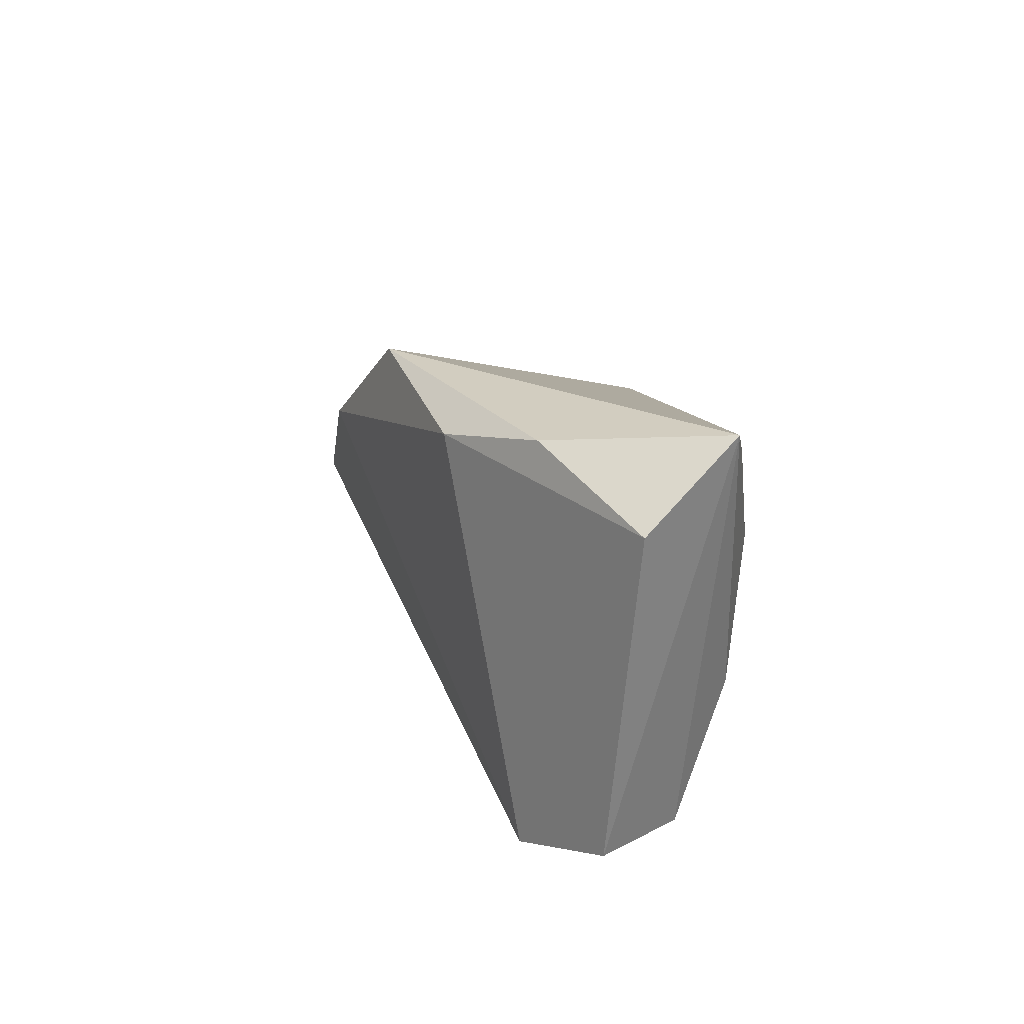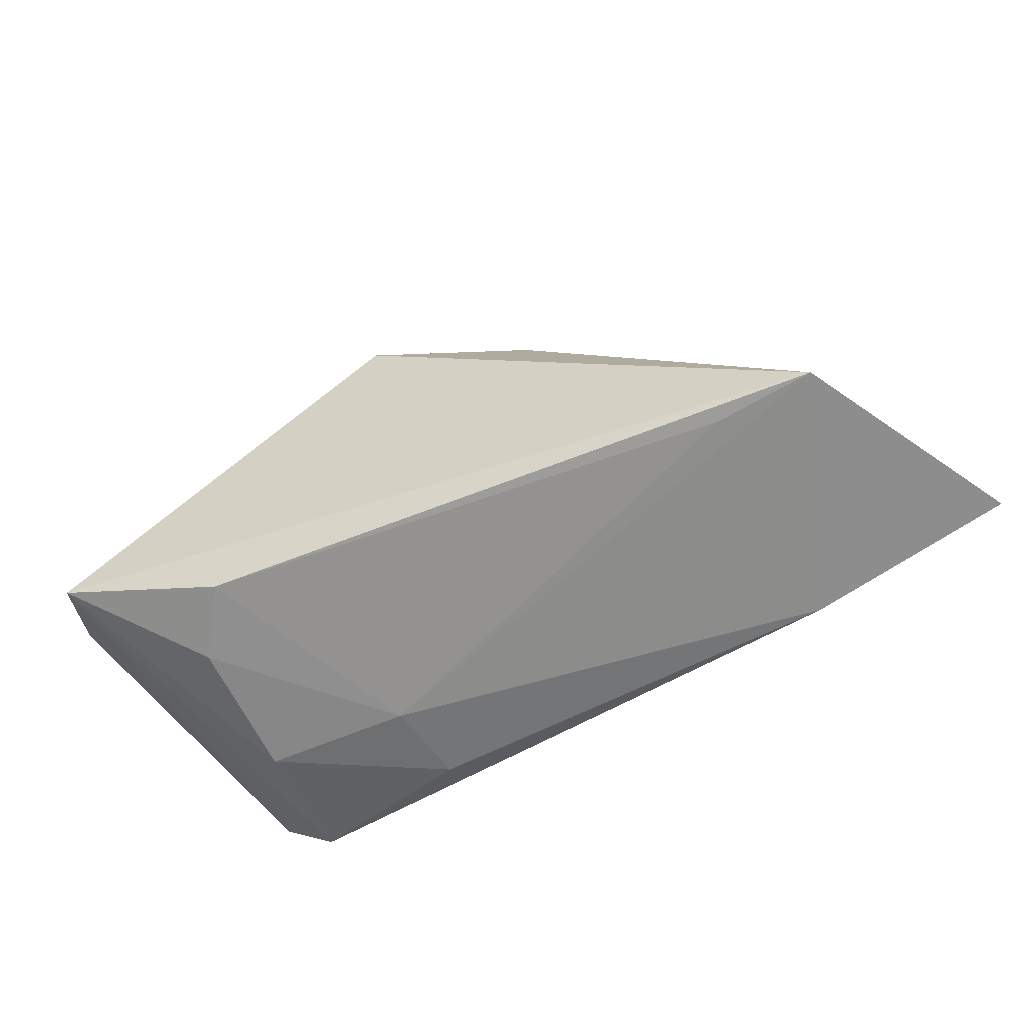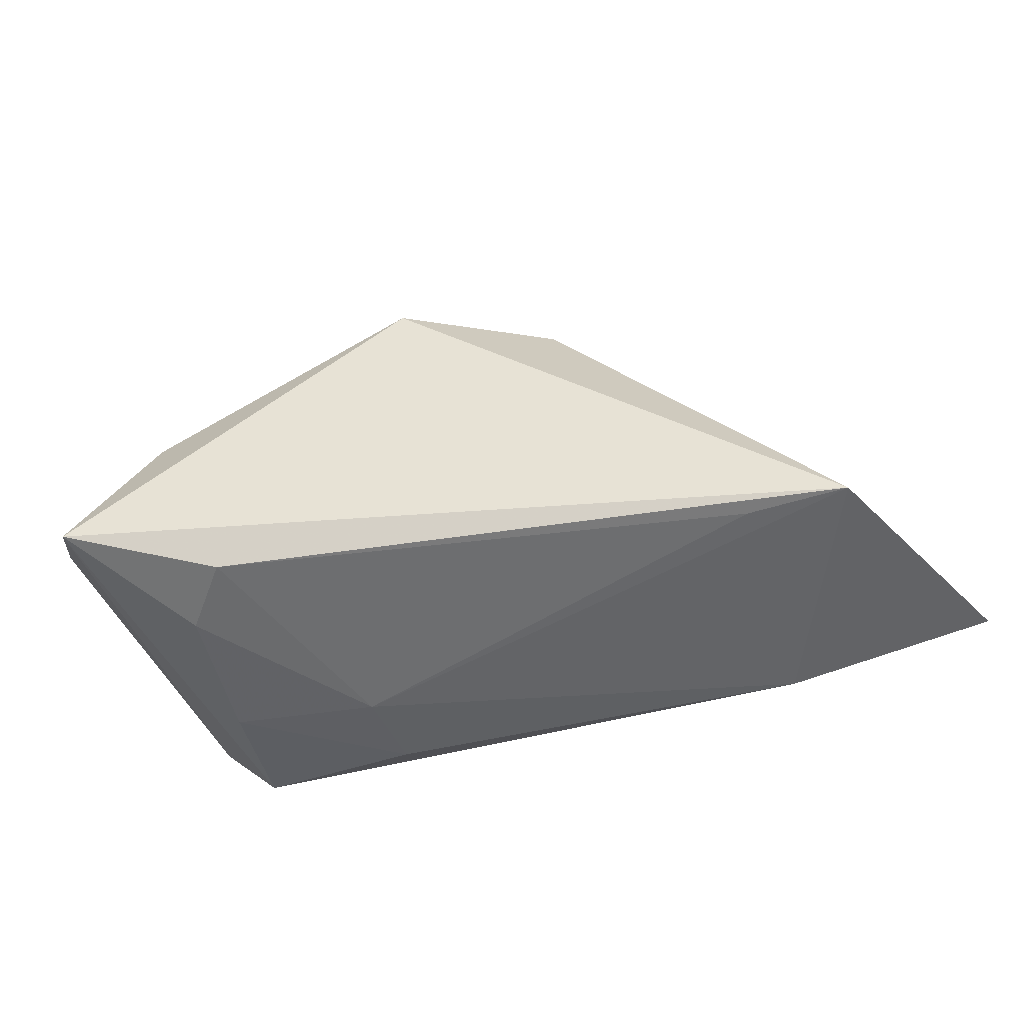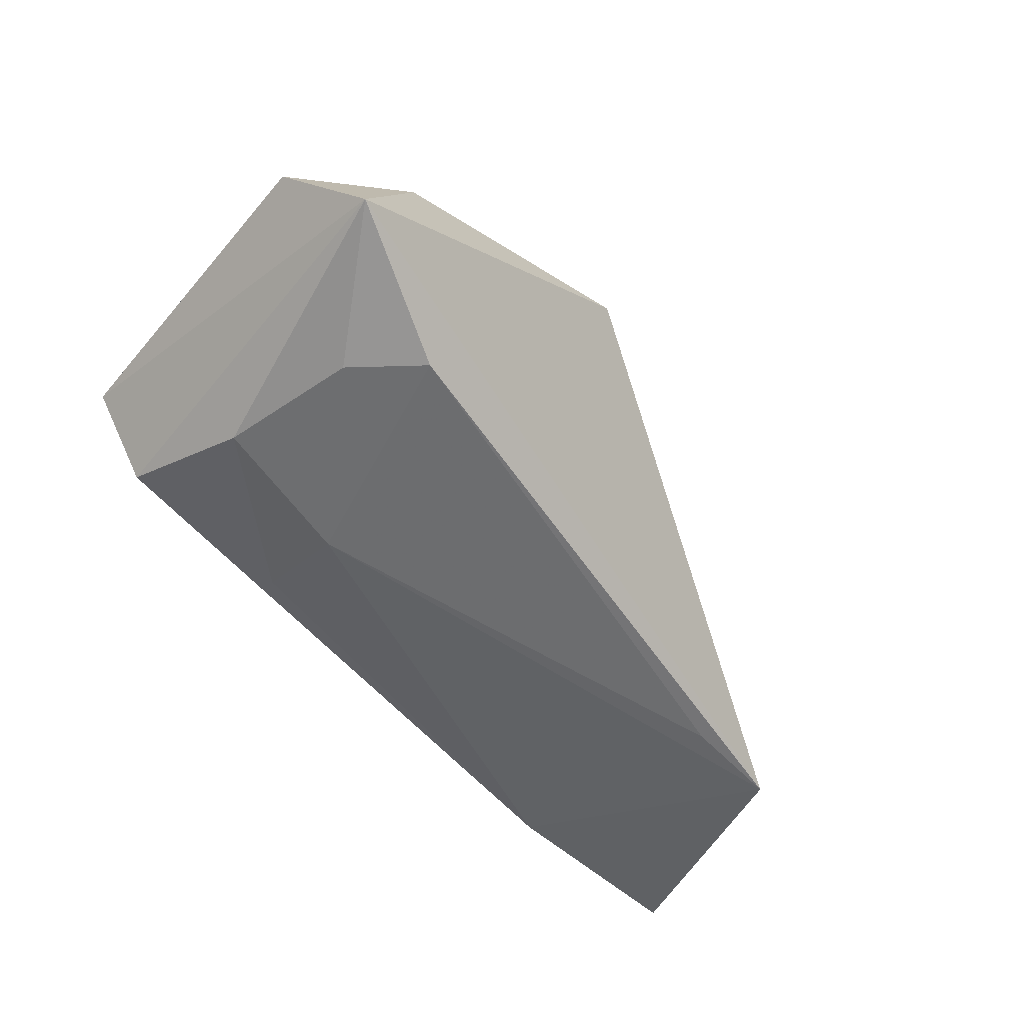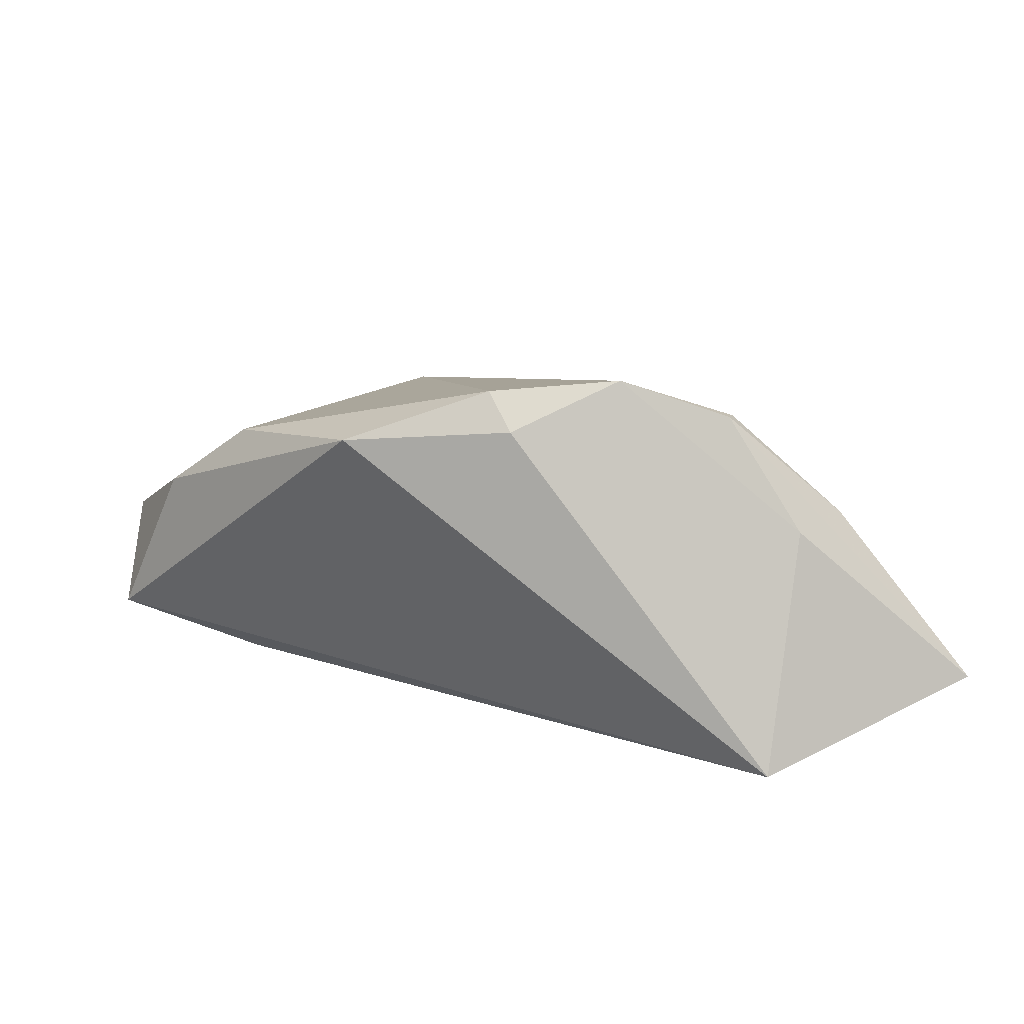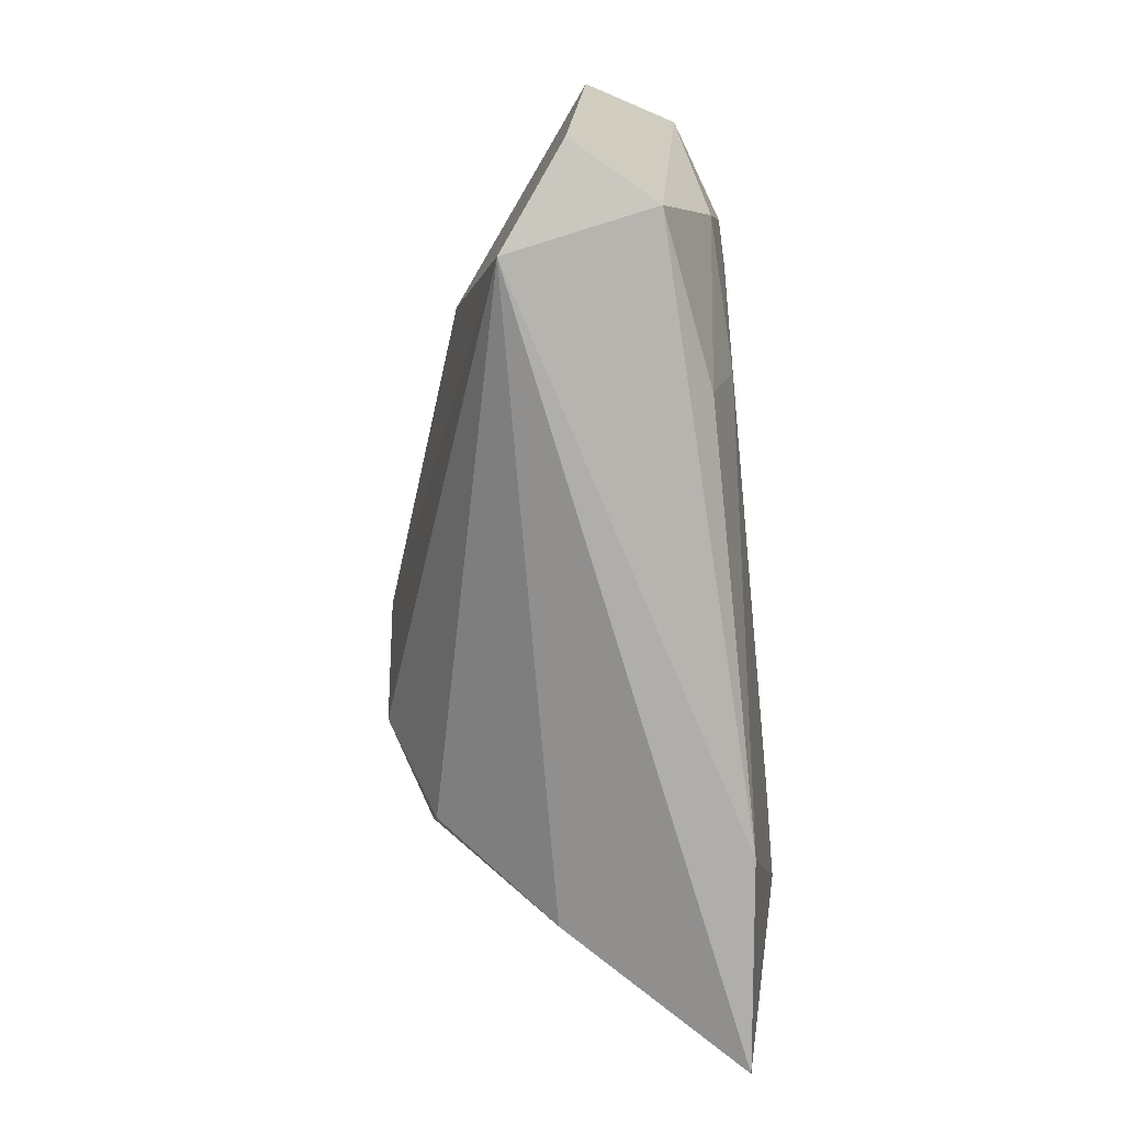
<metadata>
{"format":"obj","ext":"obj","renderer":"f3d","projection":"perspective","resolution":1024,"background":"white","views":[{"elev":20.7,"azim":83.7,"up":"+Y"},{"elev":-70.1,"azim":-147.7,"up":"+Z"},{"elev":-58.1,"azim":-160.0,"up":"+Z"},{"elev":-56.3,"azim":134.8,"up":"+Z"},{"elev":23.2,"azim":-140.6,"up":"+Z"},{"elev":-76.2,"azim":94.8,"up":"+Y"}]}
</metadata>
<code>
v -0.03634 0.005841 -0.01843
v -0.01602 0.01605 0.02273
v 0.001797 0.02702 0.02067
v -0.04862 0.005259 -0.01843
v -0.06037 -0.02419 -0.01244
v 0.03531 -0.004188 -0.01562
v 0.03324 0.01297 -0.01762
v 0.03461 -0.02419 0.008072
v 0.03816 -0.0204 -0.009625
v 0.03582 0.02587 0.006358
v -0.04302 -0.008525 0.008598
v 0.01741 -0.01803 -0.01375
v 0.05046 0.01982 -0.00295
v 0.01767 -0.00699 -0.01671
v -0.03311 -0.00632 0.0224
v -0.01171 0.01488 0.02681
v -0.04294 -0.01853 0.008163
v 0.02675 0.02058 -0.01843
v -0.02333 0.003578 0.02767
v 0.02416 0.0231 0.0156
v 0.04605 -0.01992 -3.908e-05
v -0.03227 -0.00839 0.02183
v -0.0345 -0.0237 -0.01462
v 0.04464 0.02865 -0.01381
f 5 8 17
f 11 4 5
f 19 4 11
f 4 3 24
f 24 9 6
f 8 19 22
f 22 17 8
f 2 4 19
f 2 3 4
f 20 8 13
f 5 4 23
f 23 8 5
f 23 9 8
f 13 8 21
f 8 9 21
f 21 24 13
f 9 24 21
f 4 24 18
f 19 11 15
f 15 22 19
f 15 11 5
f 5 17 15
f 17 22 15
f 16 2 19
f 3 2 16
f 16 20 3
f 16 19 8
f 8 20 16
f 13 24 10
f 10 20 13
f 10 24 3
f 3 20 10
f 6 9 12
f 9 23 12
f 4 18 1
f 7 24 6
f 7 18 24
f 6 12 14
f 14 12 23
f 14 7 6
f 14 23 4
f 4 1 14
f 14 1 18
f 18 7 14

</code>
